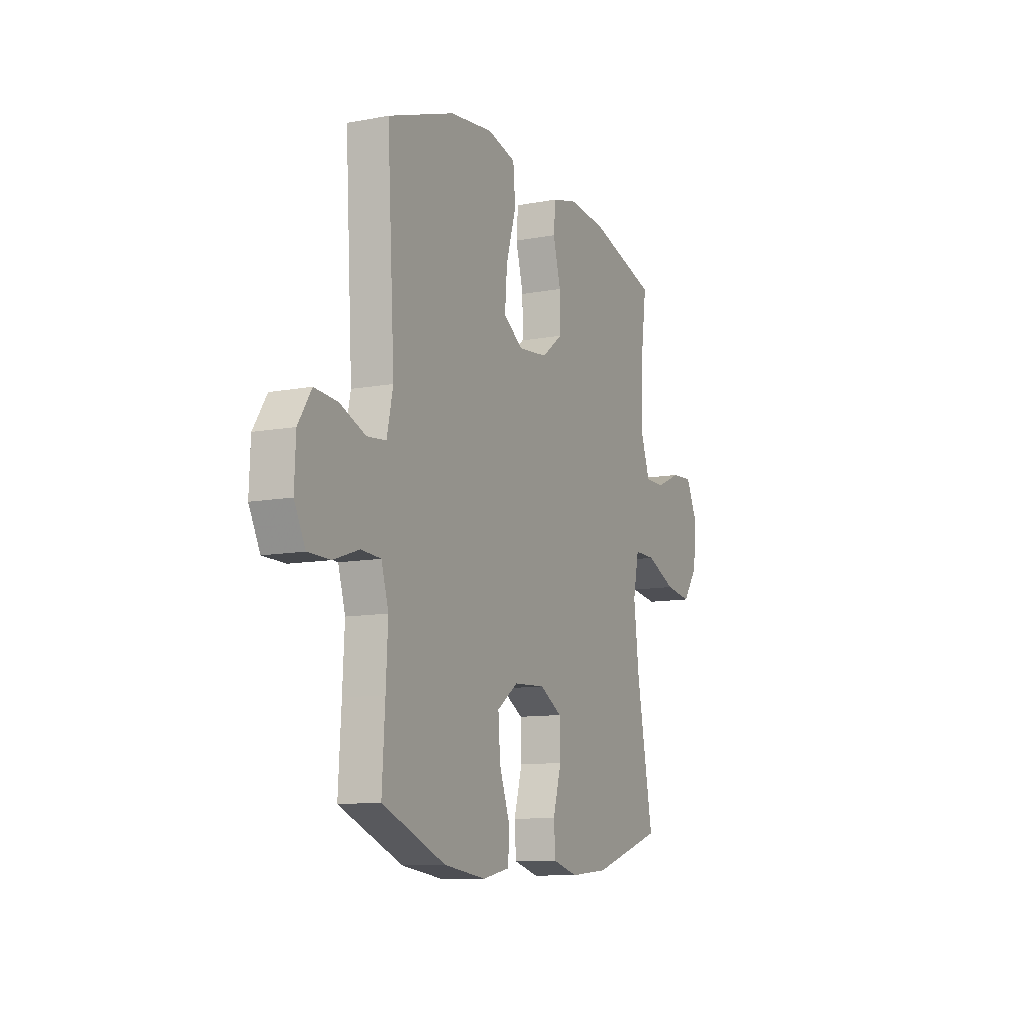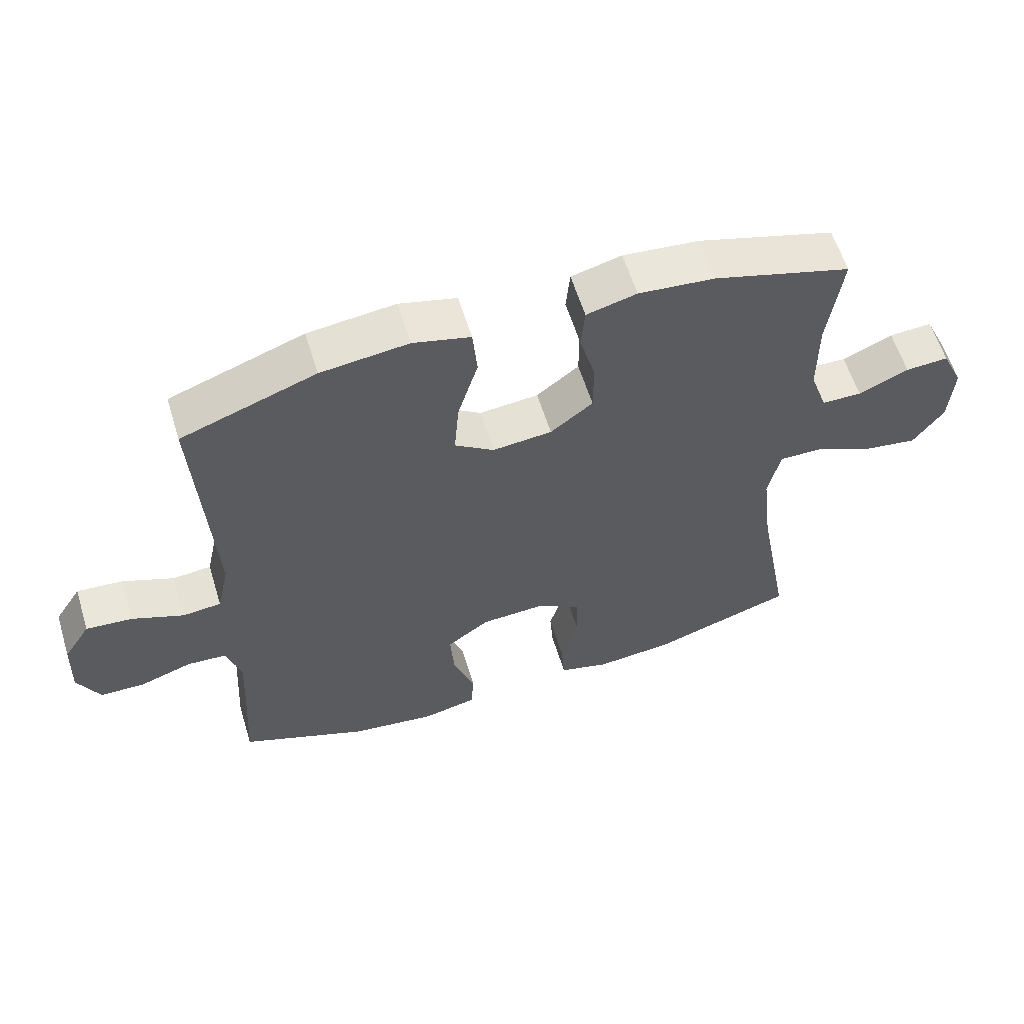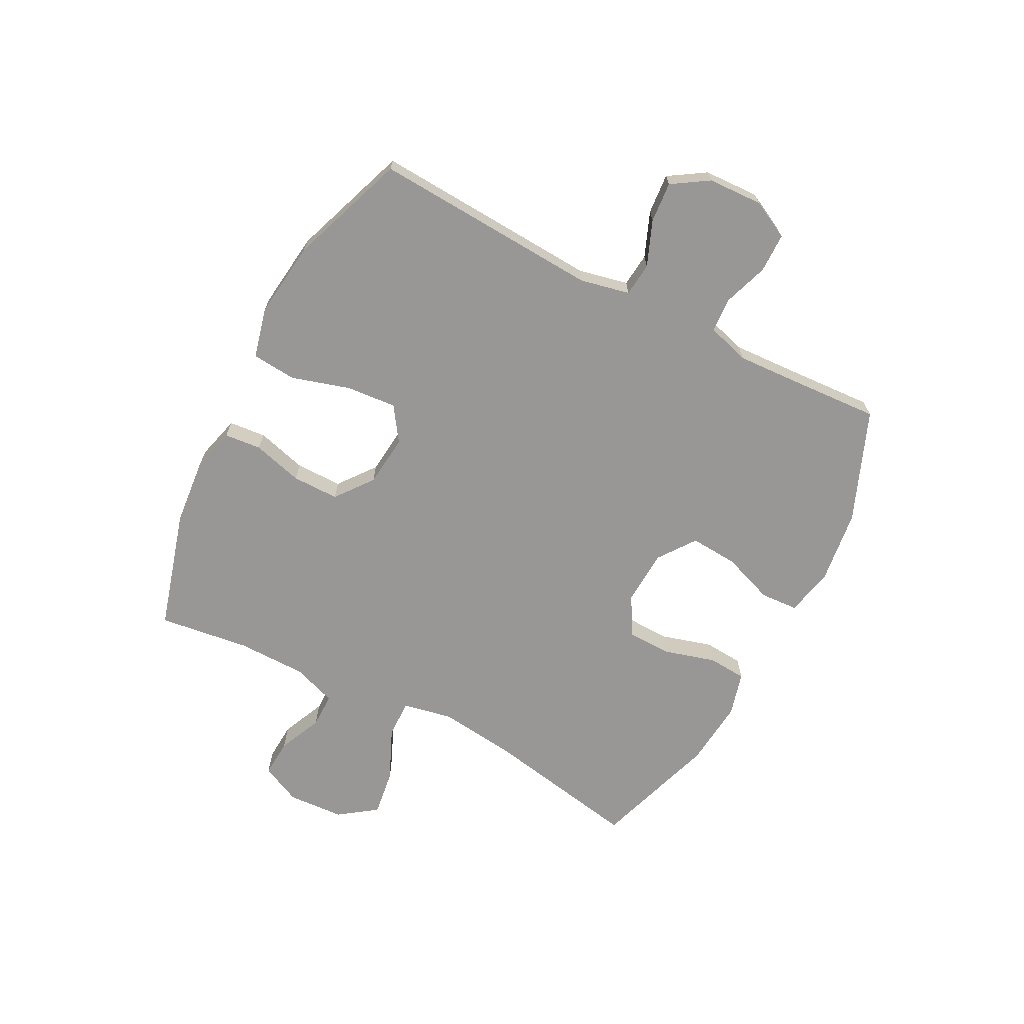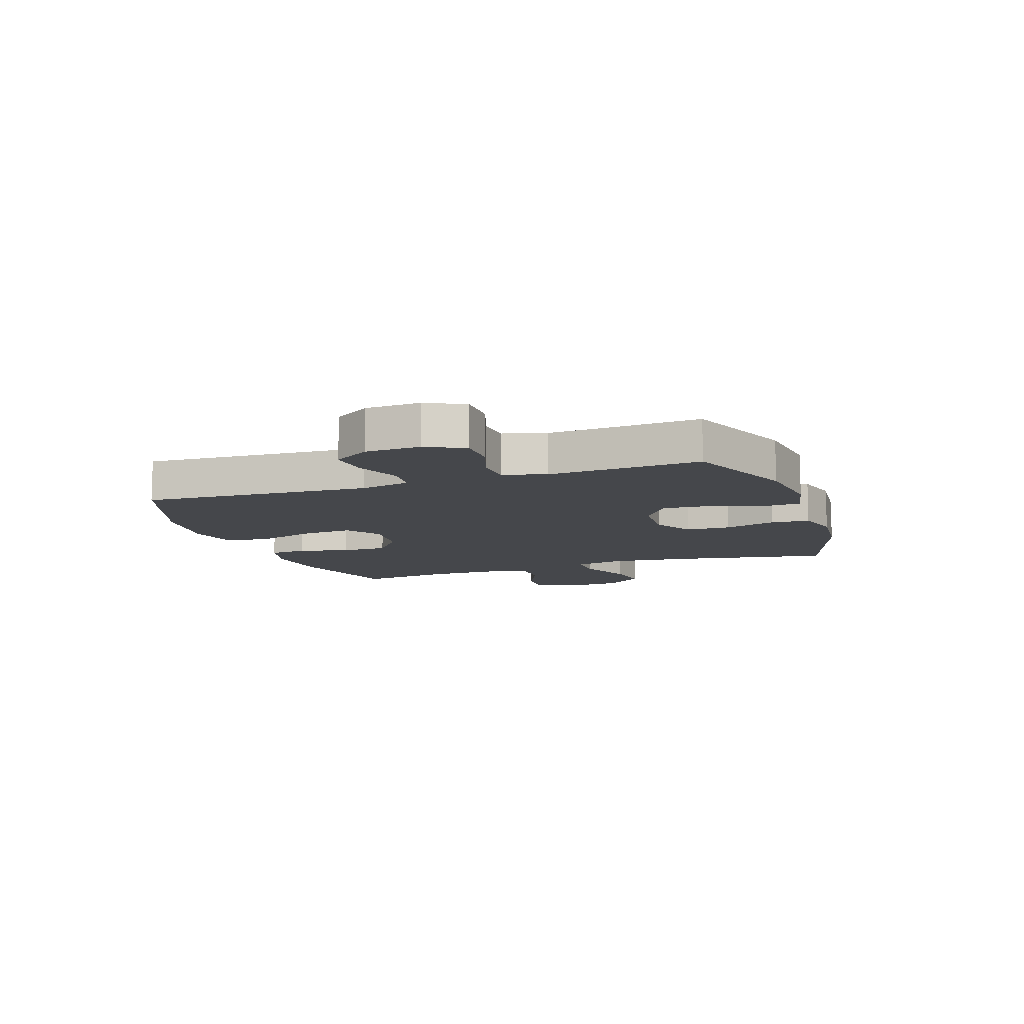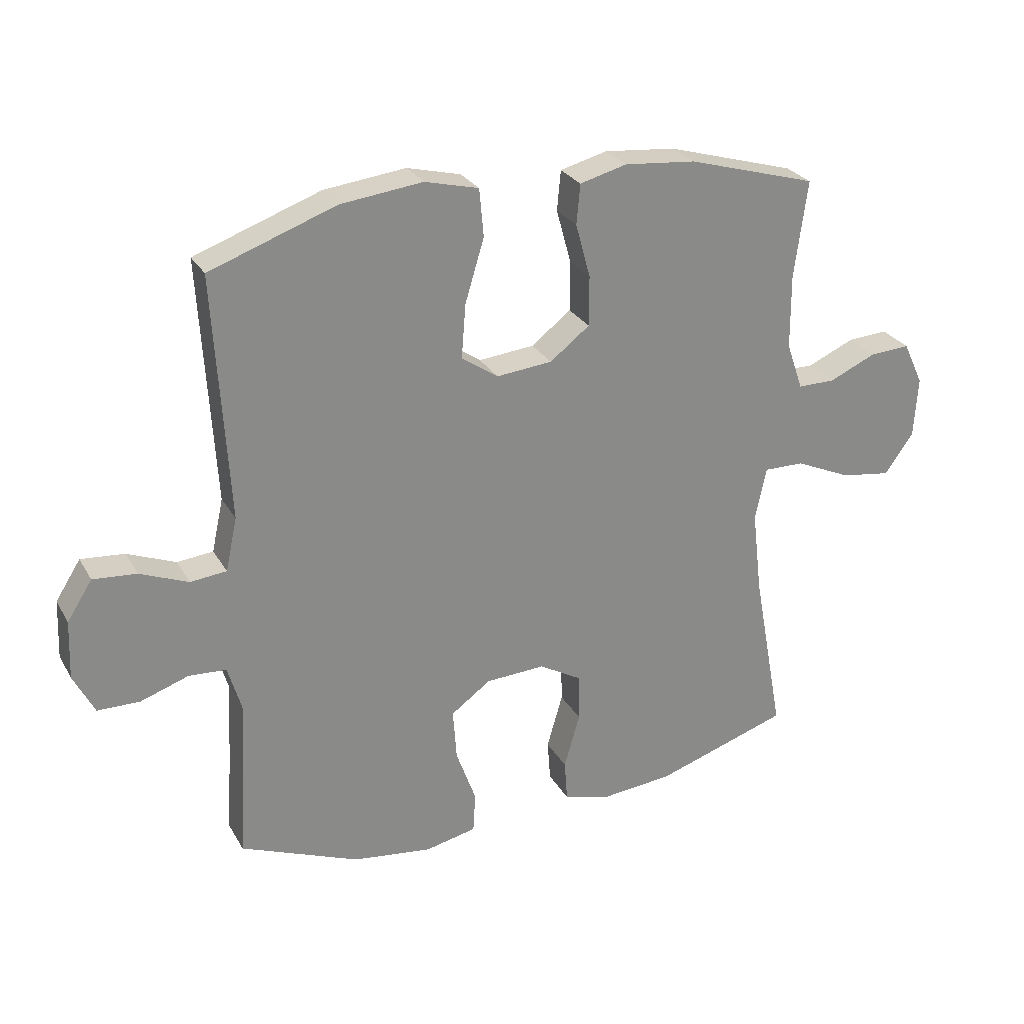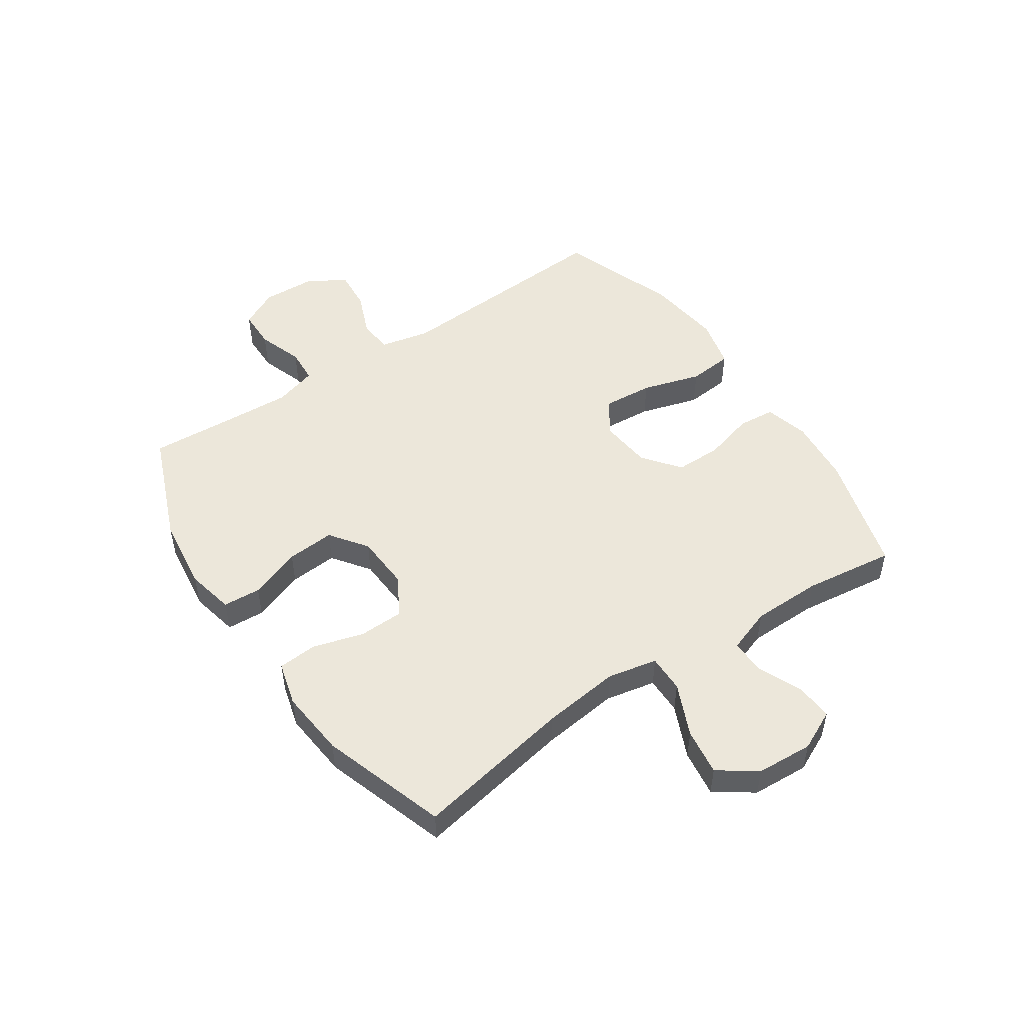
<metadata>
{"format":"obj","ext":"obj","renderer":"f3d","projection":"perspective","resolution":1024,"background":"white","views":[{"elev":-10.7,"azim":115.3,"up":"+Z"},{"elev":59.4,"azim":162.9,"up":"+Z"},{"elev":-68.2,"azim":62.5,"up":"+Y"},{"elev":-10.5,"azim":109.2,"up":"+Y"},{"elev":27.0,"azim":156.0,"up":"+Z"},{"elev":50.4,"azim":-124.1,"up":"+Y"}]}
</metadata>
<code>
v -0.5 0.07 -0.5
v -0.449 0.07 -0.224
v -0.433 0.07 -0.088
v -0.451 0.07 -0.001
v -0.517 0.07 -0.002
v -0.609 0.07 -0.043
v -0.691 0.07 -0.055
v -0.738 0.07 0.011
v -0.744 0.07 0.11
v -0.711 0.07 0.18
v -0.645 0.07 0.176
v -0.568 0.07 0.142
v -0.507 0.07 0.142
v -0.48 0.07 0.219
v -0.479 0.07 0.341
v -0.5 0.07 0.5
v -0.289 0.07 0.561
v -0.172 0.07 0.572
v -0.095 0.07 0.552
v -0.089 0.07 0.487
v -0.113 0.07 0.399
v -0.113 0.07 0.317
v -0.048 0.07 0.267
v 0.043 0.07 0.258
v 0.103 0.07 0.299
v 0.096 0.07 0.387
v 0.065 0.07 0.49
v 0.072 0.07 0.568
v 0.16 0.07 0.59
v 0.294 0.07 0.574
v 0.5 0.07 0.5
v 0.477 0.07 0.101
v 0.496 0.07 0.014
v 0.555 0.07 0.008
v 0.634 0.07 0.04
v 0.705 0.07 0.046
v 0.746 0.07 -0.018
v 0.75 0.07 -0.114
v 0.716 0.07 -0.181
v 0.647 0.07 -0.182
v 0.568 0.07 -0.155
v 0.507 0.07 -0.159
v 0.485 0.07 -0.234
v 0.491 0.07 -0.35
v 0.5 0.07 -0.5
v 0.305 0.07 -0.579
v 0.175 0.07 -0.596
v 0.091 0.07 -0.578
v 0.087 0.07 -0.512
v 0.12 0.07 -0.421
v 0.126 0.07 -0.337
v 0.061 0.07 -0.29
v -0.036 0.07 -0.285
v -0.105 0.07 -0.325
v -0.107 0.07 -0.403
v -0.081 0.07 -0.493
v -0.086 0.07 -0.561
v -0.163 0.07 -0.582
v -0.281 0.07 -0.571
v -0.5 0 -0.5
v -0.449 0 -0.224
v -0.433 0 -0.088
v -0.451 0 -0.001
v -0.517 0 -0.002
v -0.609 0 -0.043
v -0.691 0 -0.055
v -0.738 0 0.011
v -0.744 0 0.11
v -0.711 0 0.18
v -0.645 0 0.176
v -0.568 0 0.142
v -0.507 0 0.142
v -0.48 0 0.219
v -0.479 0 0.341
v -0.5 0 0.5
v -0.289 0 0.561
v -0.172 0 0.572
v -0.095 0 0.552
v -0.089 0 0.487
v -0.113 0 0.399
v -0.113 0 0.317
v -0.048 0 0.267
v 0.043 0 0.258
v 0.103 0 0.299
v 0.096 0 0.387
v 0.065 0 0.49
v 0.072 0 0.568
v 0.16 0 0.59
v 0.294 0 0.574
v 0.5 0 0.5
v 0.477 0 0.101
v 0.496 0 0.014
v 0.555 0 0.008
v 0.634 0 0.04
v 0.705 0 0.046
v 0.746 0 -0.018
v 0.75 0 -0.114
v 0.716 0 -0.181
v 0.647 0 -0.182
v 0.568 0 -0.155
v 0.507 0 -0.159
v 0.485 0 -0.234
v 0.491 0 -0.35
v 0.5 0 -0.5
v 0.305 0 -0.579
v 0.175 0 -0.596
v 0.091 0 -0.578
v 0.087 0 -0.512
v 0.12 0 -0.421
v 0.126 0 -0.337
v 0.061 0 -0.29
v -0.036 0 -0.285
v -0.105 0 -0.325
v -0.107 0 -0.403
v -0.081 0 -0.493
v -0.086 0 -0.561
v -0.163 0 -0.582
v -0.281 0 -0.571
f 58 59 1 2
f 55 56 57 58
f 54 55 58 2
f 53 54 2 3
f 52 53 3 4
f 47 48 49 50
f 47 50 51
f 44 45 46 47
f 43 44 47 51
f 42 43 51 52
f 38 39 40 41
f 38 41 42
f 37 38 42
f 34 35 36 37
f 33 34 37 42
f 32 33 42 52
f 26 27 28 29
f 25 26 29 30
f 18 19 20 21
f 18 21 22
f 15 16 17 18
f 14 15 18 22
f 13 14 22 23
f 9 10 11 12
f 9 12 13
f 8 9 13
f 5 6 7 8
f 4 5 8 13
f 25 30 31 32
f 24 25 32 52
f 23 24 52
f 4 13 23 52
f 61 60 118 117
f 117 116 115 114
f 61 117 114 113
f 62 61 113 112
f 63 62 112 111
f 109 108 107 106
f 110 109 106
f 106 105 104 103
f 110 106 103 102
f 111 110 102 101
f 100 99 98 97
f 101 100 97
f 101 97 96
f 96 95 94 93
f 101 96 93 92
f 111 101 92 91
f 88 87 86 85
f 89 88 85 84
f 80 79 78 77
f 81 80 77
f 77 76 75 74
f 81 77 74 73
f 82 81 73 72
f 71 70 69 68
f 72 71 68
f 72 68 67
f 67 66 65 64
f 72 67 64 63
f 91 90 89 84
f 111 91 84 83
f 111 83 82
f 111 82 72 63
f 1 60 61 2
f 2 61 62 3
f 3 62 63 4
f 4 63 64 5
f 5 64 65 6
f 6 65 66 7
f 7 66 67 8
f 8 67 68 9
f 9 68 69 10
f 10 69 70 11
f 11 70 71 12
f 12 71 72 13
f 13 72 73 14
f 14 73 74 15
f 15 74 75 16
f 16 75 76 17
f 17 76 77 18
f 18 77 78 19
f 19 78 79 20
f 20 79 80 21
f 21 80 81 22
f 22 81 82 23
f 23 82 83 24
f 24 83 84 25
f 25 84 85 26
f 26 85 86 27
f 27 86 87 28
f 28 87 88 29
f 29 88 89 30
f 30 89 90 31
f 31 90 91 32
f 32 91 92 33
f 33 92 93 34
f 34 93 94 35
f 35 94 95 36
f 36 95 96 37
f 37 96 97 38
f 38 97 98 39
f 39 98 99 40
f 40 99 100 41
f 41 100 101 42
f 42 101 102 43
f 43 102 103 44
f 44 103 104 45
f 45 104 105 46
f 46 105 106 47
f 47 106 107 48
f 48 107 108 49
f 49 108 109 50
f 50 109 110 51
f 51 110 111 52
f 52 111 112 53
f 53 112 113 54
f 54 113 114 55
f 55 114 115 56
f 56 115 116 57
f 57 116 117 58
f 58 117 118 59
f 59 118 60 1

</code>
